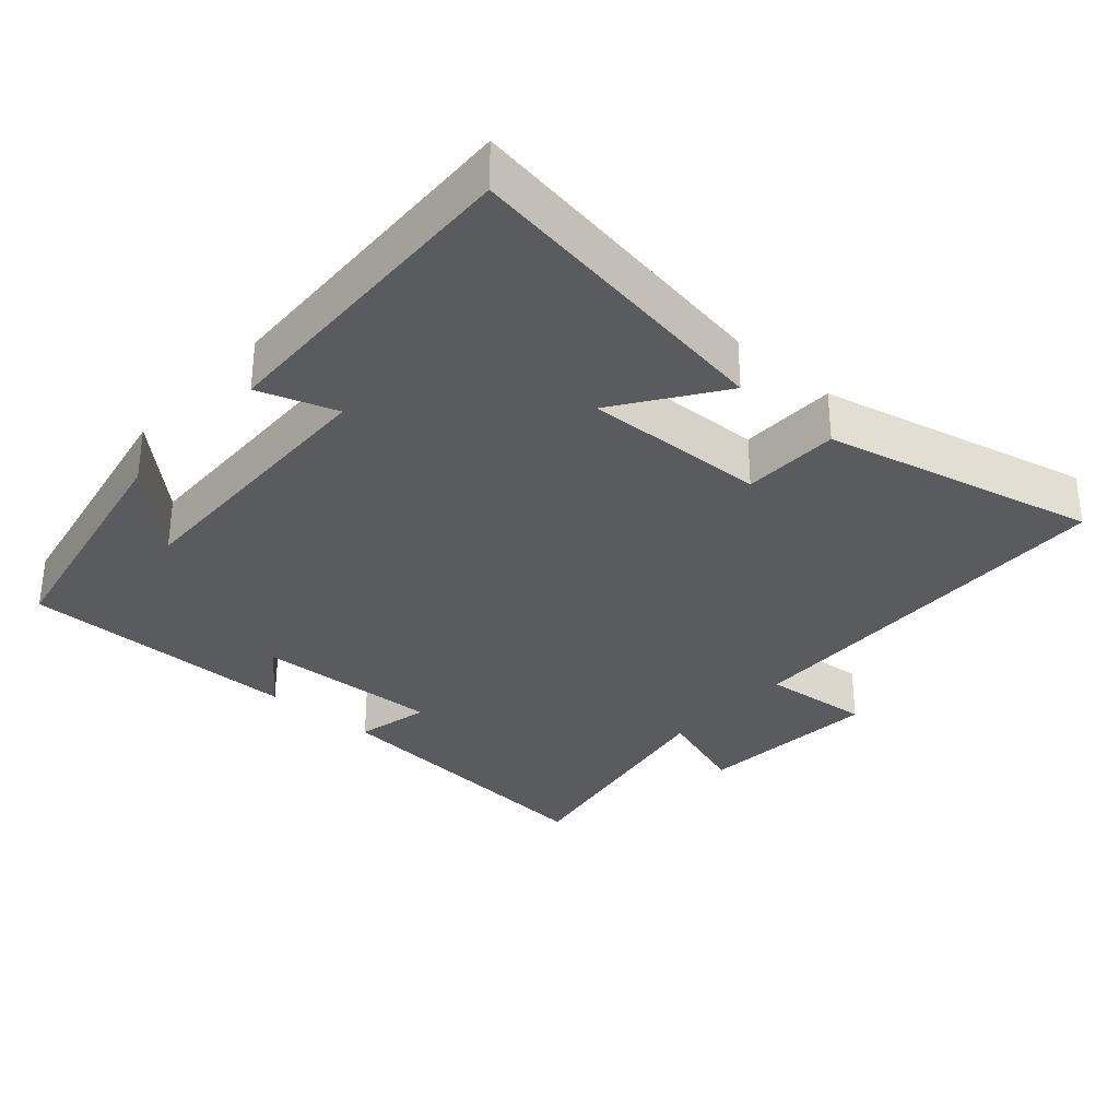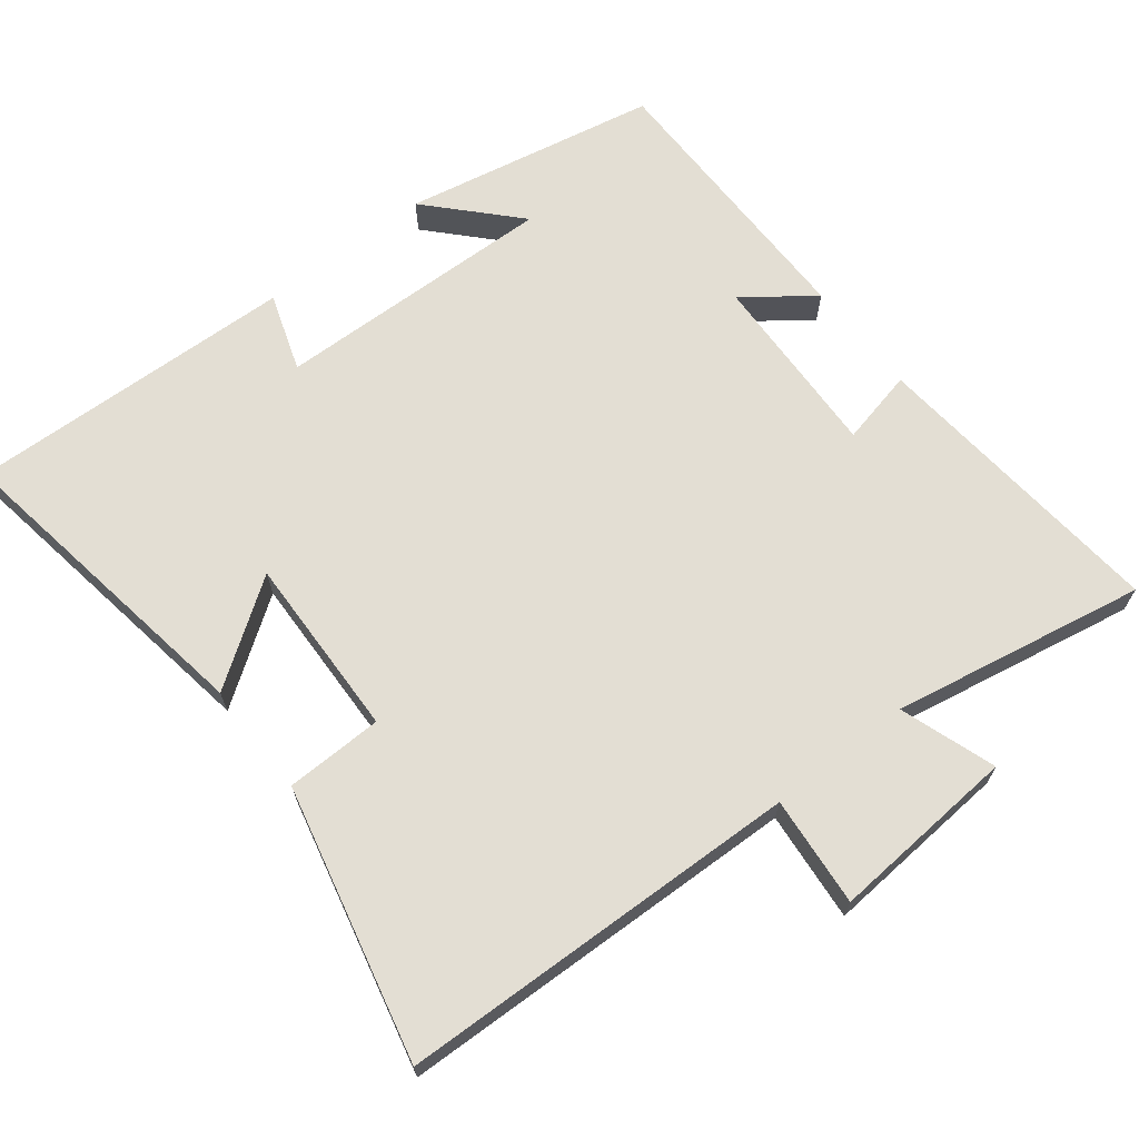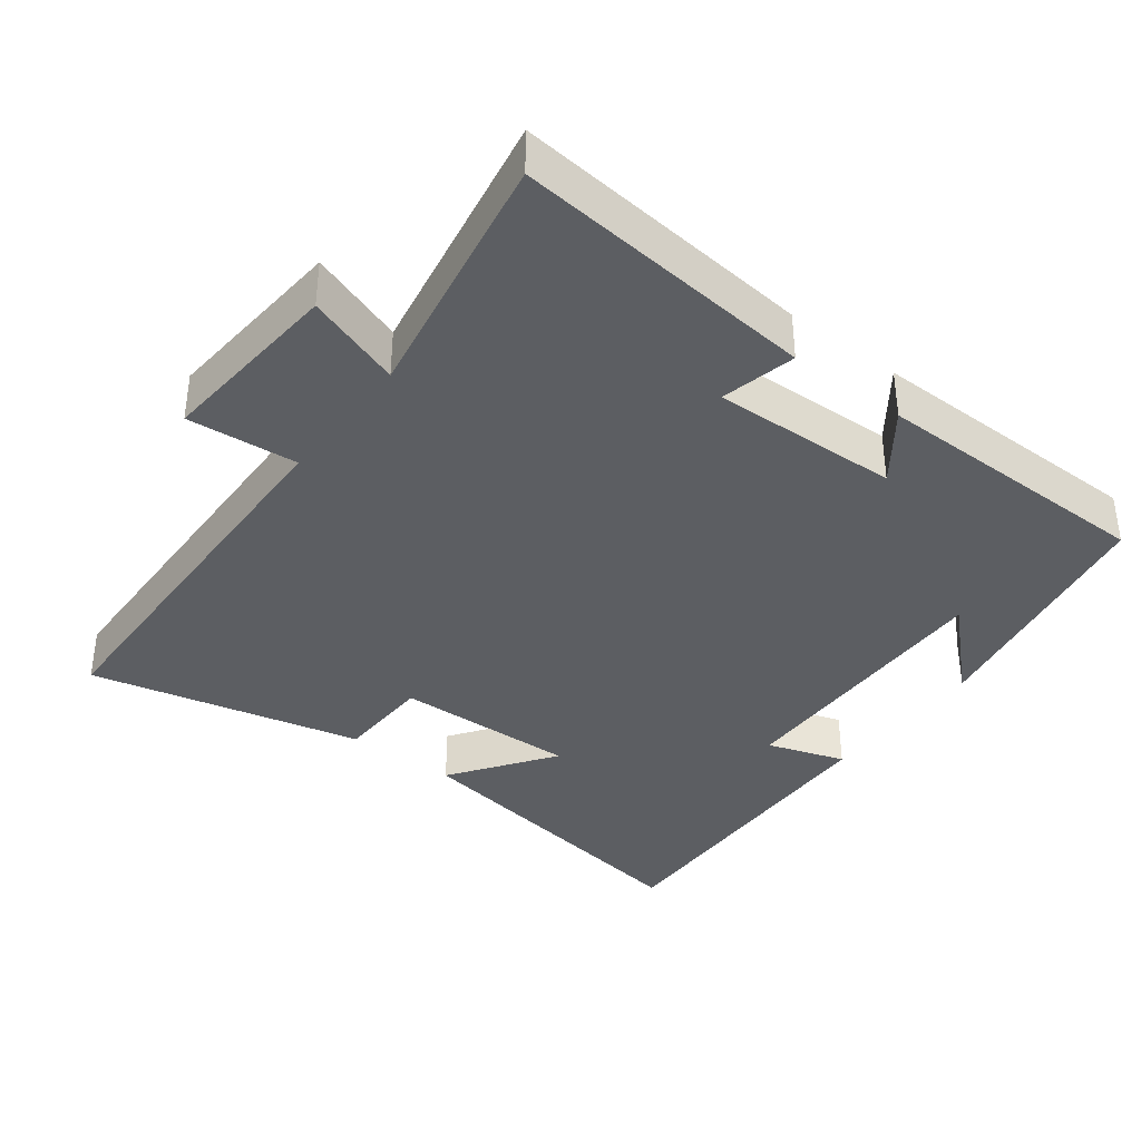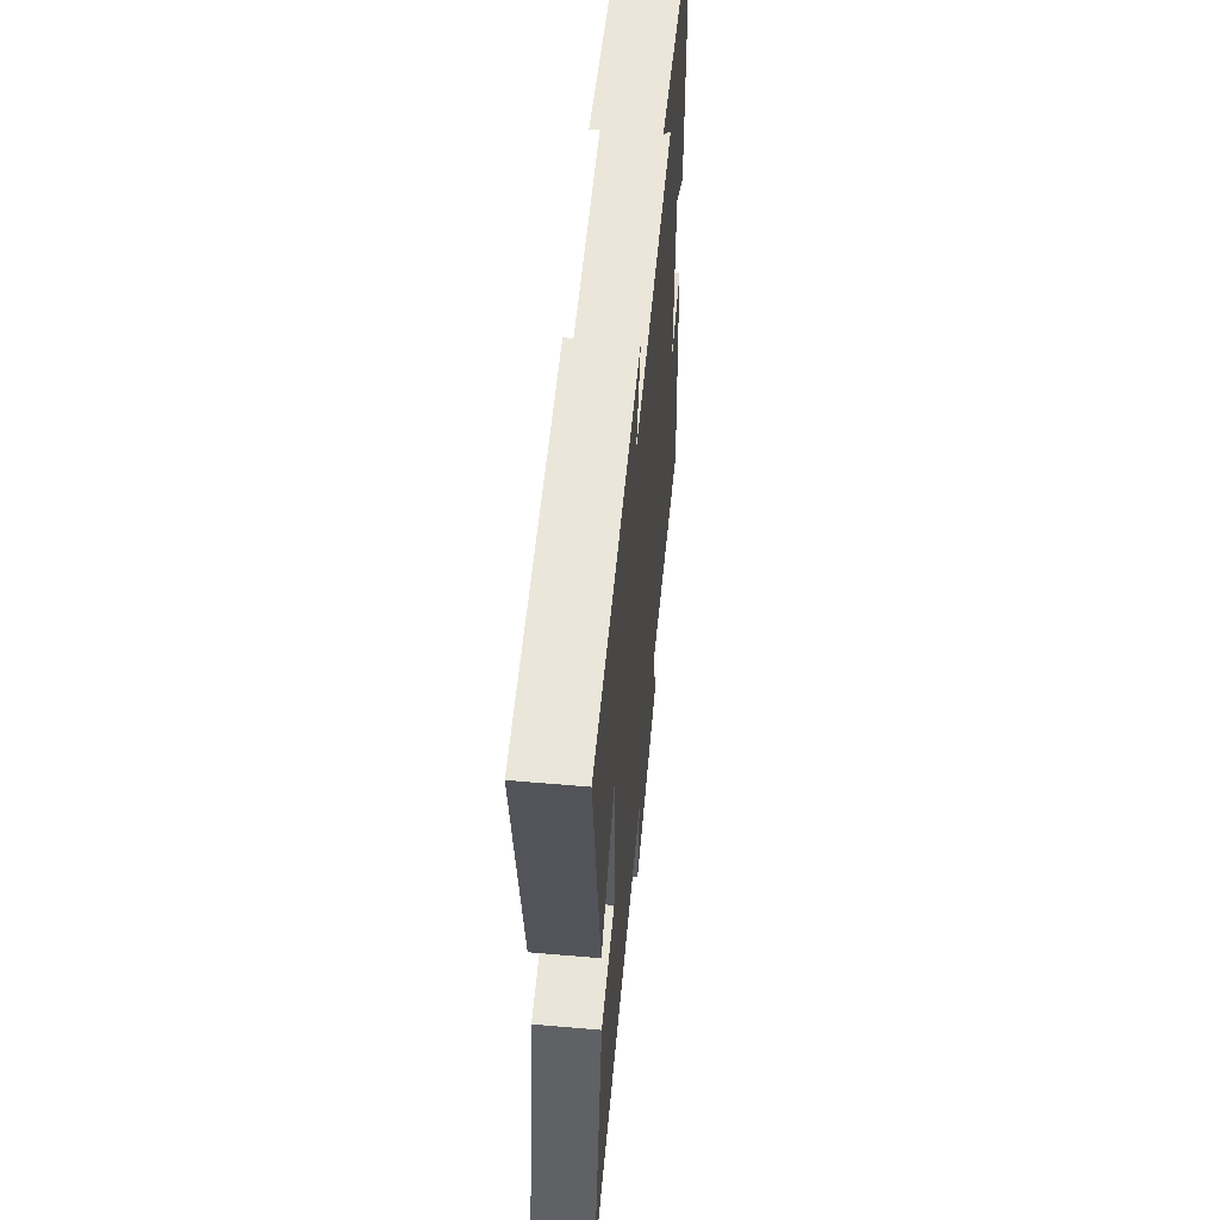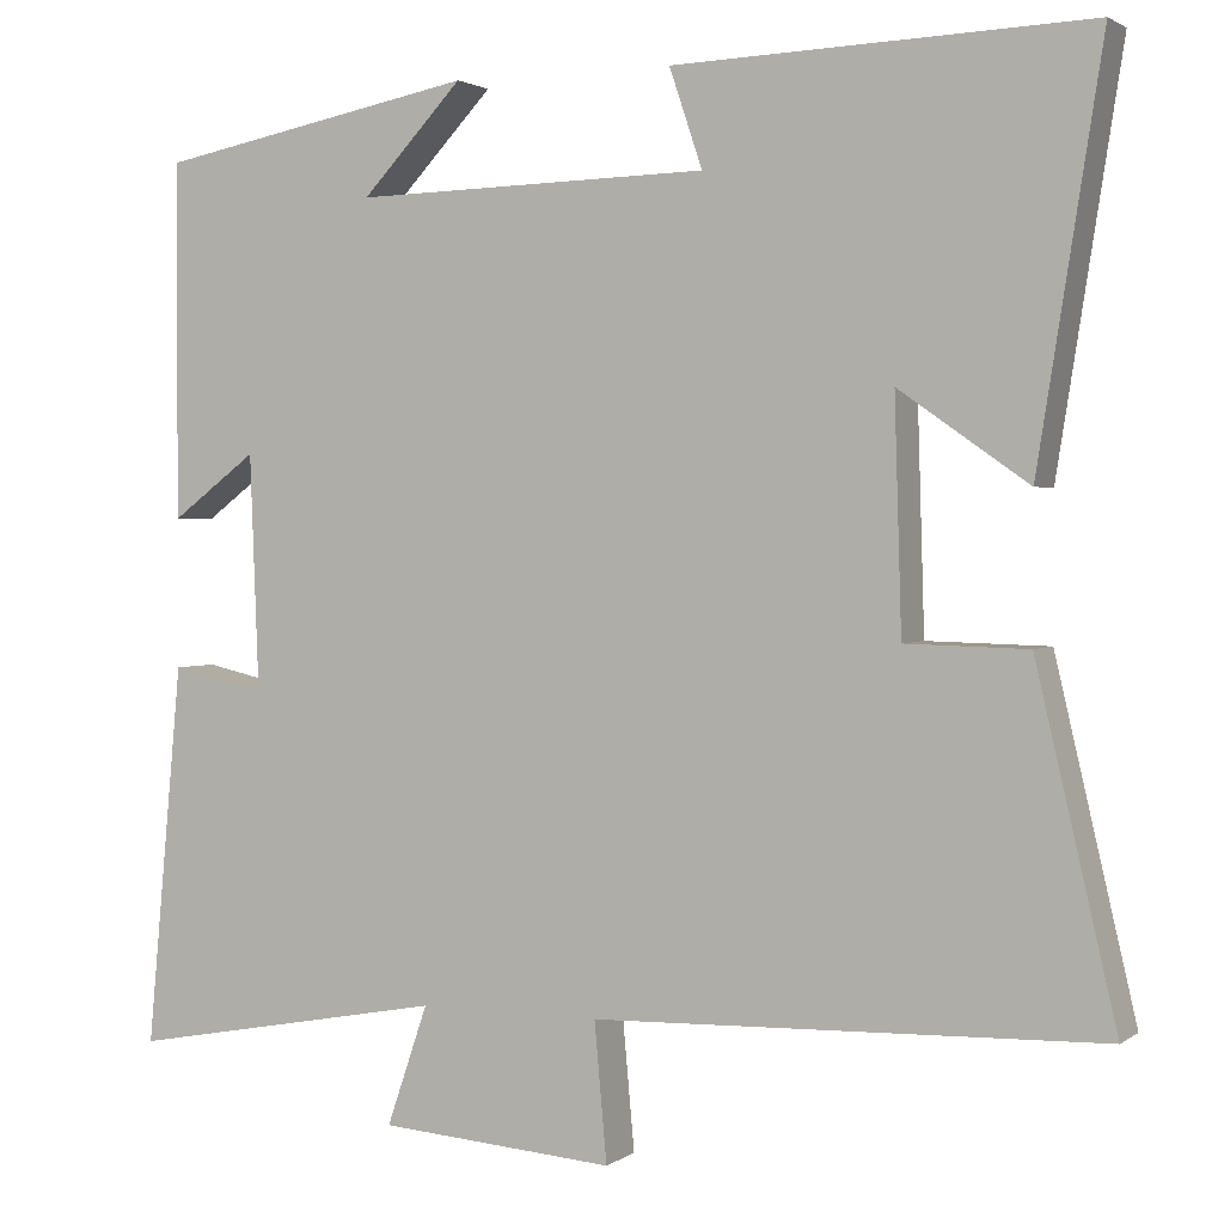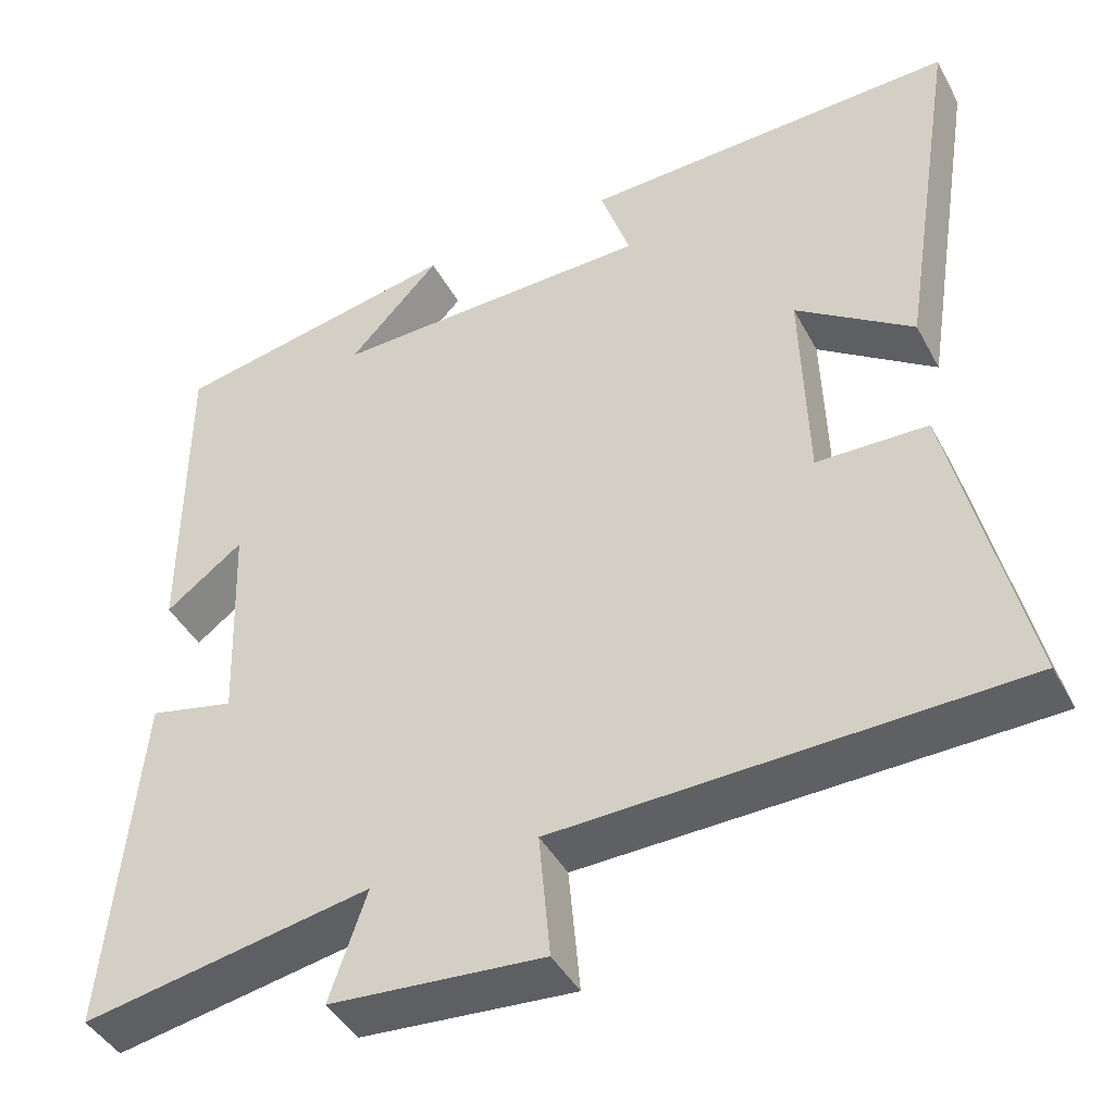
<metadata>
{"format":"obj","ext":"obj","renderer":"f3d","projection":"perspective","resolution":1024,"background":"white","views":[{"elev":-32.2,"azim":48.4,"up":"+Y"},{"elev":67.2,"azim":142.0,"up":"+Y"},{"elev":-37.5,"azim":-127.6,"up":"+Y"},{"elev":57.1,"azim":95.2,"up":"+Z"},{"elev":1.9,"azim":25.1,"up":"+Z"},{"elev":-43.0,"azim":26.5,"up":"+Z"}]}
</metadata>
<code>
v -0.499 0.07 0.43
v -0.141 0.07 0.5
v -0.254 0.07 0.38
v 0.144 0.07 0.39
v 0.107 0.07 0.5
v 0.572 0.07 0.517
v 0.5 0.07 0.062
v 0.355 0.07 0.163
v 0.363 0.07 -0.095
v 0.5 0.07 -0.098
v 0.59 0.07 -0.483
v 0.021 0.07 -0.5
v 0.035 0.07 -0.655
v -0.229 0.07 -0.635
v -0.183 0.07 -0.5
v -0.54 0.07 -0.566
v -0.5 0.07 -0.138
v -0.394 0.07 -0.162
v -0.404 0.07 0.102
v -0.5 0.07 0.03
v -0.499 0 0.43
v -0.141 0 0.5
v -0.254 0 0.38
v 0.144 0 0.39
v 0.107 0 0.5
v 0.572 0 0.517
v 0.5 0 0.062
v 0.355 0 0.163
v 0.363 0 -0.095
v 0.5 0 -0.098
v 0.59 0 -0.483
v 0.021 0 -0.5
v 0.035 0 -0.655
v -0.229 0 -0.635
v -0.183 0 -0.5
v -0.54 0 -0.566
v -0.5 0 -0.138
v -0.394 0 -0.162
v -0.404 0 0.102
v -0.5 0 0.03
f 19 20 1
f 15 16 17 18
f 15 18 19
f 12 13 14 15
f 11 12 15
f 10 11 15
f 9 10 15
f 15 19 1
f 9 15 1
f 8 9 1
f 6 7 8
f 5 6 8
f 4 5 8
f 3 4 8
f 1 2 3
f 1 3 8
f 21 40 39
f 38 37 36 35
f 39 38 35
f 35 34 33 32
f 35 32 31
f 35 31 30
f 35 30 29
f 21 39 35
f 21 35 29
f 21 29 28
f 28 27 26
f 28 26 25
f 28 25 24
f 28 24 23
f 23 22 21
f 28 23 21
f 1 21 22 2
f 2 22 23 3
f 3 23 24 4
f 4 24 25 5
f 5 25 26 6
f 6 26 27 7
f 7 27 28 8
f 8 28 29 9
f 9 29 30 10
f 10 30 31 11
f 11 31 32 12
f 12 32 33 13
f 13 33 34 14
f 14 34 35 15
f 15 35 36 16
f 16 36 37 17
f 17 37 38 18
f 18 38 39 19
f 19 39 40 20
f 20 40 21 1

</code>
